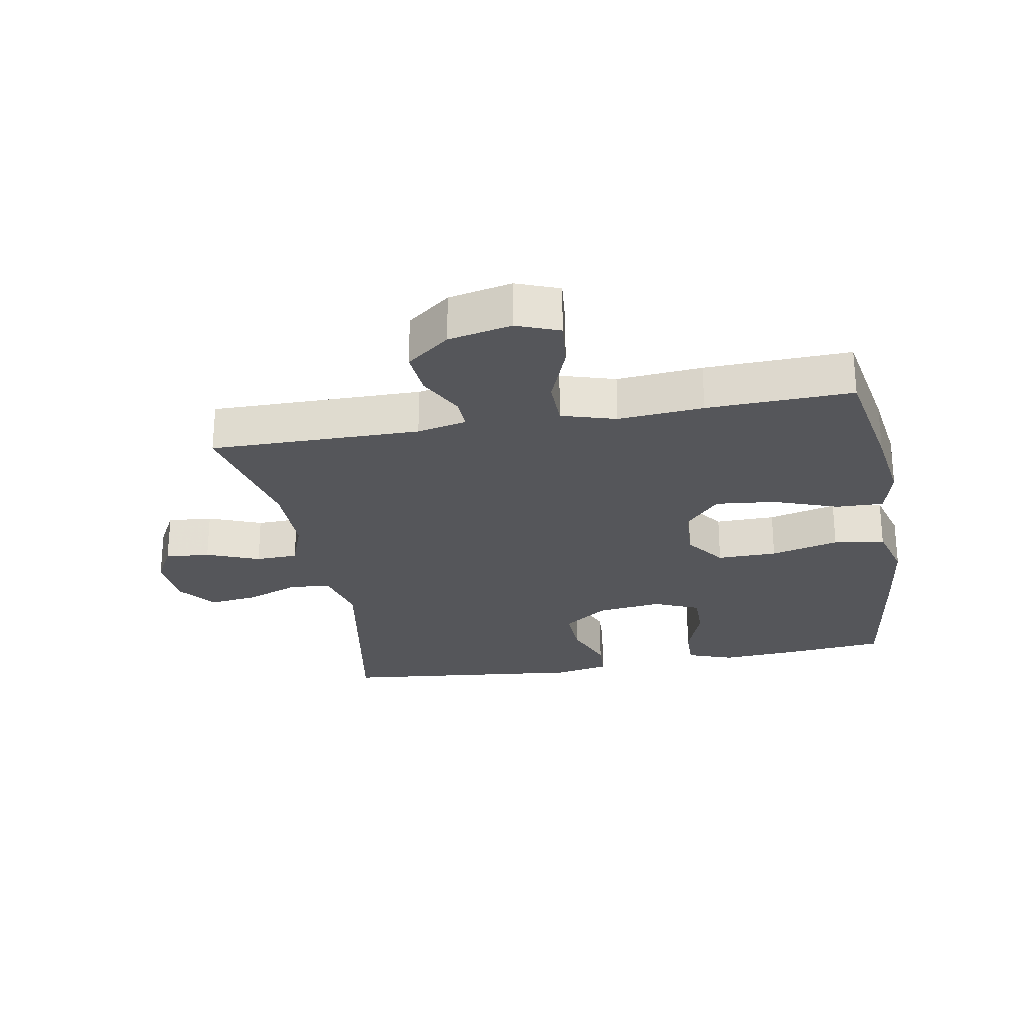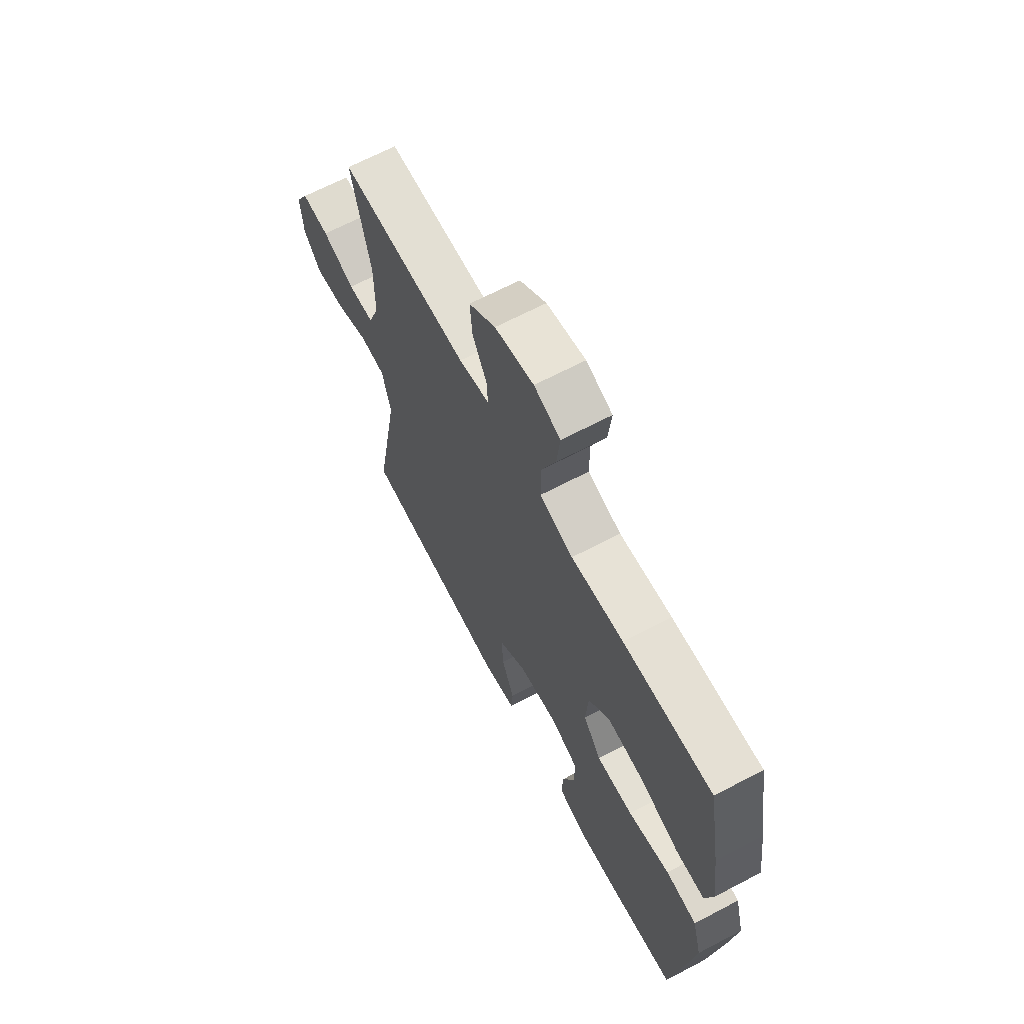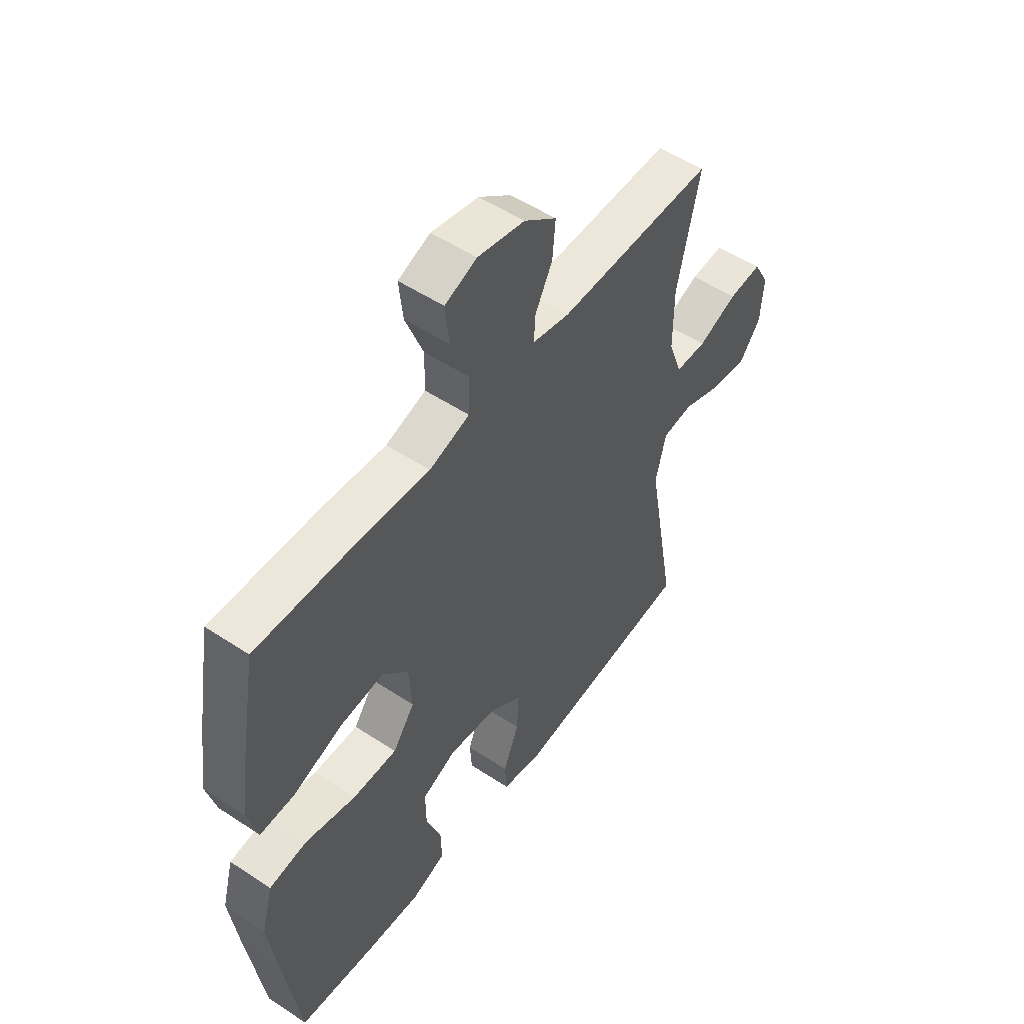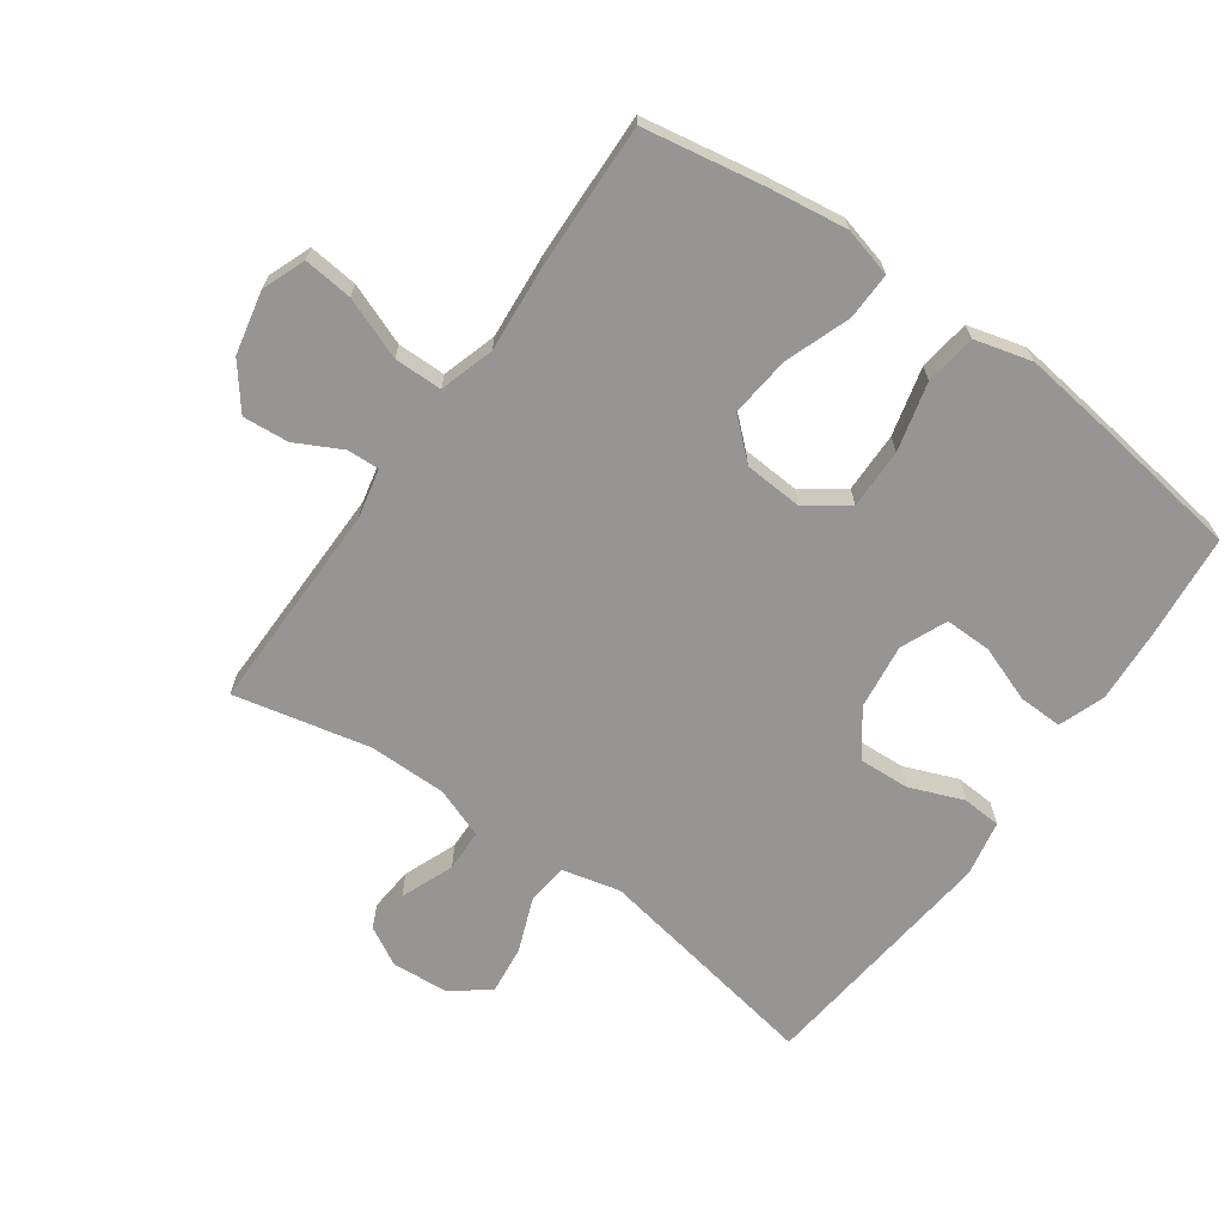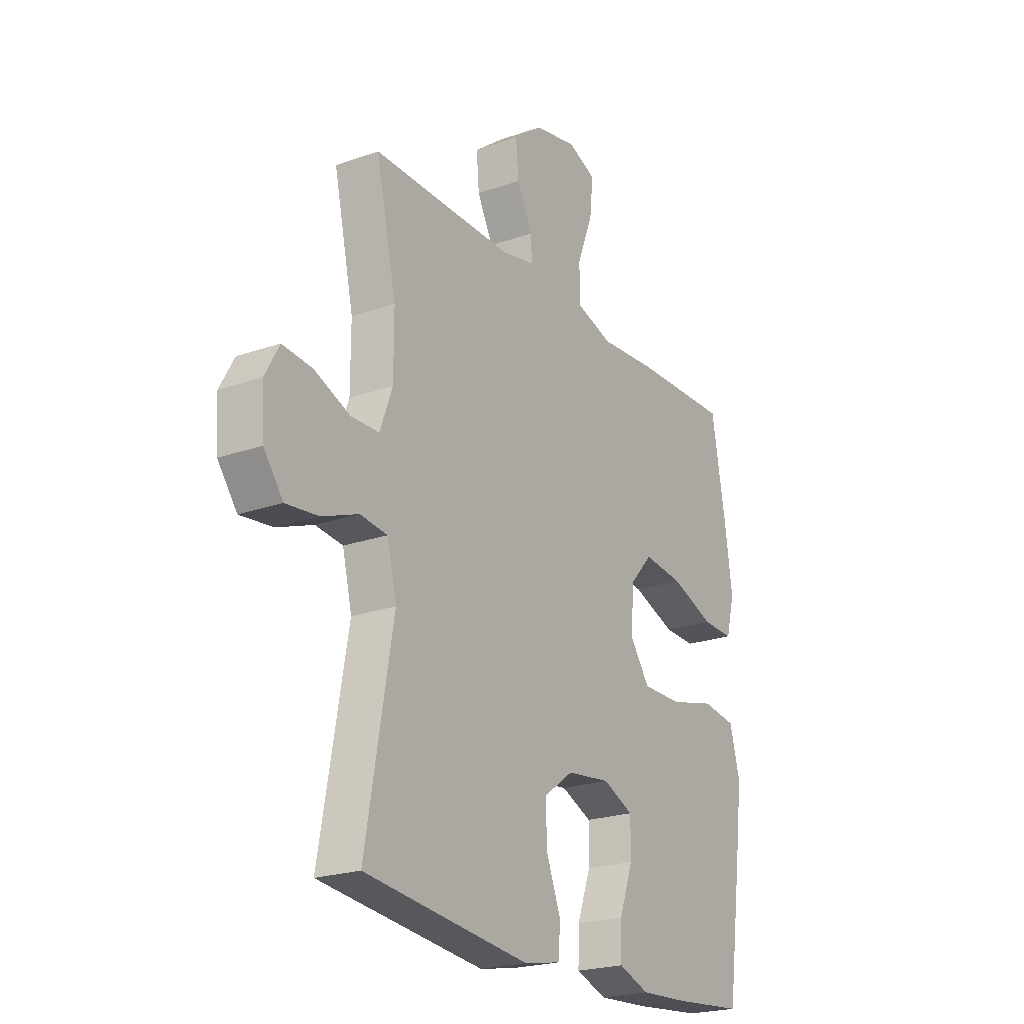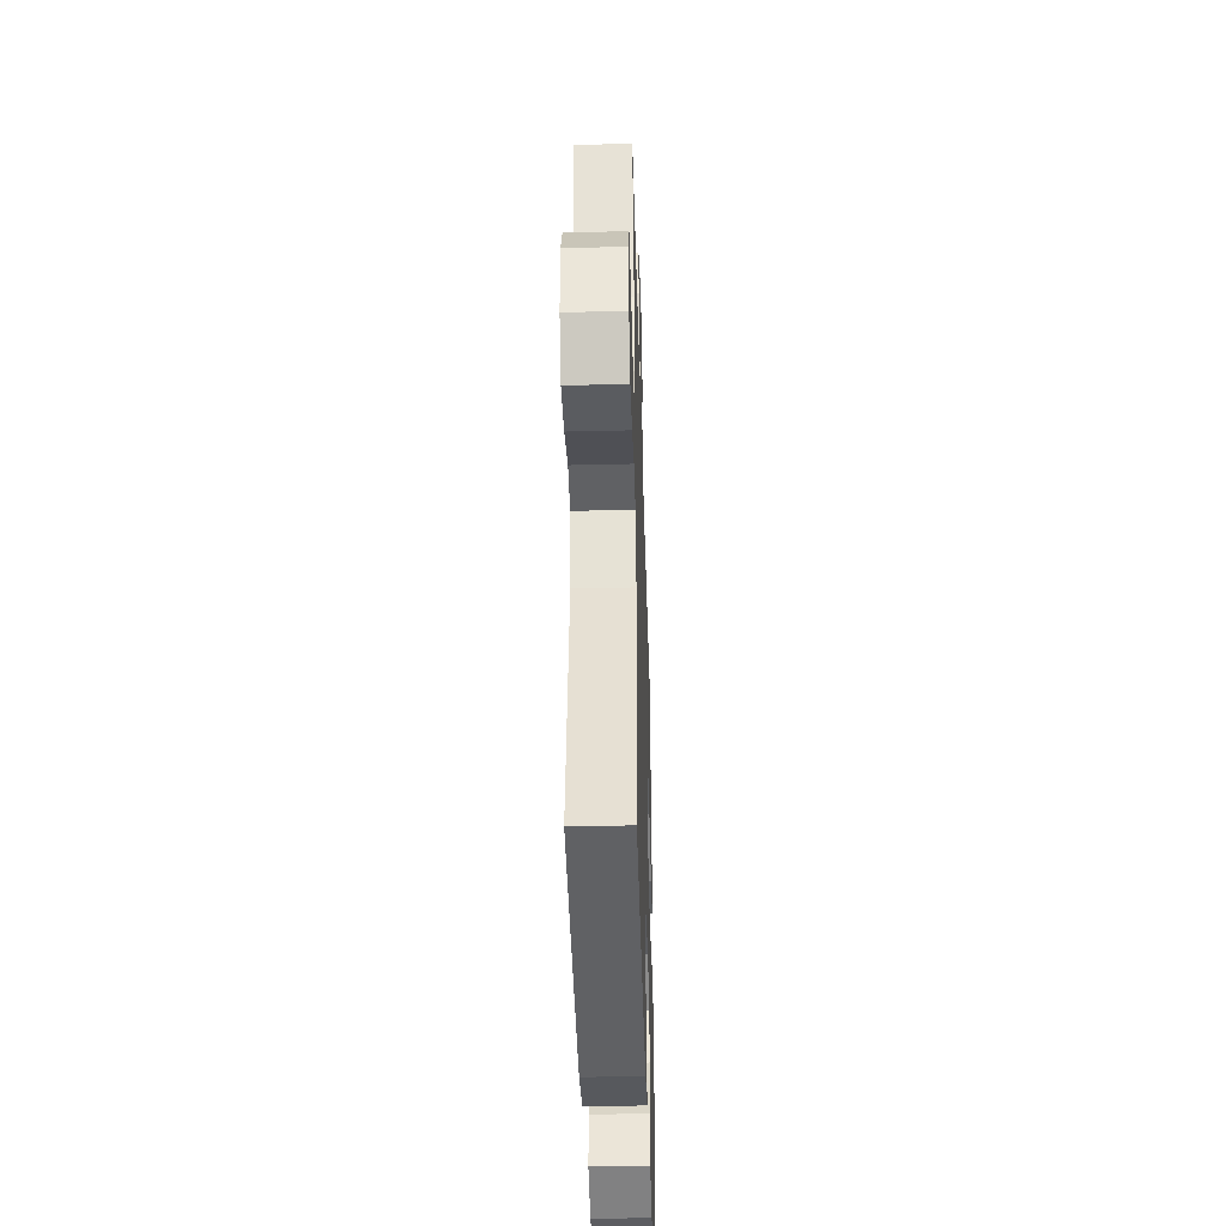
<metadata>
{"format":"obj","ext":"obj","renderer":"f3d","projection":"perspective","resolution":1024,"background":"white","views":[{"elev":-25.9,"azim":10.3,"up":"+Y"},{"elev":66.6,"azim":62.2,"up":"+Z"},{"elev":52.8,"azim":125.4,"up":"+Z"},{"elev":-67.6,"azim":54.6,"up":"+Y"},{"elev":-22.4,"azim":-58.7,"up":"+Z"},{"elev":-40.6,"azim":-88.3,"up":"+Z"}]}
</metadata>
<code>
v -0.5 0.07 -0.5
v -0.436 0.07 -0.14
v -0.458 0.07 -0.049
v -0.522 0.07 -0.042
v -0.607 0.07 -0.075
v -0.683 0.07 -0.084
v -0.728 0.07 -0.025
v -0.734 0.07 0.064
v -0.701 0.07 0.124
v -0.631 0.07 0.118
v -0.548 0.07 0.085
v -0.482 0.07 0.087
v -0.453 0.07 0.166
v -0.453 0.07 0.288
v -0.5 0.07 0.5
v -0.17 0.07 0.497
v -0.092 0.07 0.514
v -0.094 0.07 0.564
v -0.131 0.07 0.636
v -0.137 0.07 0.708
v -0.069 0.07 0.761
v 0.03 0.07 0.782
v 0.097 0.07 0.756
v 0.089 0.07 0.679
v 0.052 0.07 0.583
v 0.053 0.07 0.508
v 0.138 0.07 0.482
v 0.272 0.07 0.493
v 0.5 0.07 0.5
v 0.533 0.07 0.312
v 0.55 0.07 0.189
v 0.53 0.07 0.112
v 0.456 0.07 0.114
v 0.354 0.07 0.151
v 0.26 0.07 0.161
v 0.206 0.07 0.101
v 0.2 0.07 0.01
v 0.246 0.07 -0.054
v 0.34 0.07 -0.053
v 0.447 0.07 -0.026
v 0.527 0.07 -0.037
v 0.551 0.07 -0.126
v 0.534 0.07 -0.26
v 0.5 0.07 -0.5
v 0.335 0.07 -0.516
v 0.221 0.07 -0.523
v 0.149 0.07 -0.497
v 0.151 0.07 -0.428
v 0.183 0.07 -0.34
v 0.184 0.07 -0.267
v 0.112 0.07 -0.236
v 0.01 0.07 -0.249
v -0.06 0.07 -0.3
v -0.056 0.07 -0.38
v -0.023 0.07 -0.464
v -0.027 0.07 -0.525
v -0.114 0.07 -0.542
v -0.5 0 -0.5
v -0.436 0 -0.14
v -0.458 0 -0.049
v -0.522 0 -0.042
v -0.607 0 -0.075
v -0.683 0 -0.084
v -0.728 0 -0.025
v -0.734 0 0.064
v -0.701 0 0.124
v -0.631 0 0.118
v -0.548 0 0.085
v -0.482 0 0.087
v -0.453 0 0.166
v -0.453 0 0.288
v -0.5 0 0.5
v -0.17 0 0.497
v -0.092 0 0.514
v -0.094 0 0.564
v -0.131 0 0.636
v -0.137 0 0.708
v -0.069 0 0.761
v 0.03 0 0.782
v 0.097 0 0.756
v 0.089 0 0.679
v 0.052 0 0.583
v 0.053 0 0.508
v 0.138 0 0.482
v 0.272 0 0.493
v 0.5 0 0.5
v 0.533 0 0.312
v 0.55 0 0.189
v 0.53 0 0.112
v 0.456 0 0.114
v 0.354 0 0.151
v 0.26 0 0.161
v 0.206 0 0.101
v 0.2 0 0.01
v 0.246 0 -0.054
v 0.34 0 -0.053
v 0.447 0 -0.026
v 0.527 0 -0.037
v 0.551 0 -0.126
v 0.534 0 -0.26
v 0.5 0 -0.5
v 0.335 0 -0.516
v 0.221 0 -0.523
v 0.149 0 -0.497
v 0.151 0 -0.428
v 0.183 0 -0.34
v 0.184 0 -0.267
v 0.112 0 -0.236
v 0.01 0 -0.249
v -0.06 0 -0.3
v -0.056 0 -0.38
v -0.023 0 -0.464
v -0.027 0 -0.525
v -0.114 0 -0.542
f 57 1 2
f 56 57 2
f 55 56 2
f 54 55 2
f 53 54 2 3
f 52 53 3
f 51 52 3
f 47 48 49
f 46 47 49
f 45 46 49
f 44 45 49
f 43 44 49
f 42 43 49
f 41 42 49
f 40 41 49
f 39 40 49
f 38 39 49 50
f 37 38 50 51
f 32 33 34
f 31 32 34
f 30 31 34
f 29 30 34
f 28 29 34
f 27 28 34
f 26 27 34 35
f 23 24 25
f 22 23 25
f 21 22 25
f 20 21 25
f 19 20 25
f 18 19 25
f 17 18 25 26
f 26 35 36
f 17 26 36
f 16 17 36
f 9 10 11
f 8 9 11
f 7 8 11
f 6 7 11
f 5 6 11
f 4 5 11
f 3 4 11 12
f 51 3 12 13
f 36 37 51
f 16 36 51
f 15 16 51
f 14 15 51
f 13 14 51
f 59 58 114
f 59 114 113
f 59 113 112
f 59 112 111
f 60 59 111 110
f 60 110 109
f 60 109 108
f 106 105 104
f 106 104 103
f 106 103 102
f 106 102 101
f 106 101 100
f 106 100 99
f 106 99 98
f 106 98 97
f 106 97 96
f 107 106 96 95
f 108 107 95 94
f 91 90 89
f 91 89 88
f 91 88 87
f 91 87 86
f 91 86 85
f 91 85 84
f 92 91 84 83
f 82 81 80
f 82 80 79
f 82 79 78
f 82 78 77
f 82 77 76
f 82 76 75
f 83 82 75 74
f 93 92 83
f 93 83 74
f 93 74 73
f 68 67 66
f 68 66 65
f 68 65 64
f 68 64 63
f 68 63 62
f 68 62 61
f 69 68 61 60
f 70 69 60 108
f 108 94 93
f 108 93 73
f 108 73 72
f 108 72 71
f 108 71 70
f 1 58 59 2
f 2 59 60 3
f 3 60 61 4
f 4 61 62 5
f 5 62 63 6
f 6 63 64 7
f 7 64 65 8
f 8 65 66 9
f 9 66 67 10
f 10 67 68 11
f 11 68 69 12
f 12 69 70 13
f 13 70 71 14
f 14 71 72 15
f 15 72 73 16
f 16 73 74 17
f 17 74 75 18
f 18 75 76 19
f 19 76 77 20
f 20 77 78 21
f 21 78 79 22
f 22 79 80 23
f 23 80 81 24
f 24 81 82 25
f 25 82 83 26
f 26 83 84 27
f 27 84 85 28
f 28 85 86 29
f 29 86 87 30
f 30 87 88 31
f 31 88 89 32
f 32 89 90 33
f 33 90 91 34
f 34 91 92 35
f 35 92 93 36
f 36 93 94 37
f 37 94 95 38
f 38 95 96 39
f 39 96 97 40
f 40 97 98 41
f 41 98 99 42
f 42 99 100 43
f 43 100 101 44
f 44 101 102 45
f 45 102 103 46
f 46 103 104 47
f 47 104 105 48
f 48 105 106 49
f 49 106 107 50
f 50 107 108 51
f 51 108 109 52
f 52 109 110 53
f 53 110 111 54
f 54 111 112 55
f 55 112 113 56
f 56 113 114 57
f 57 114 58 1

</code>
